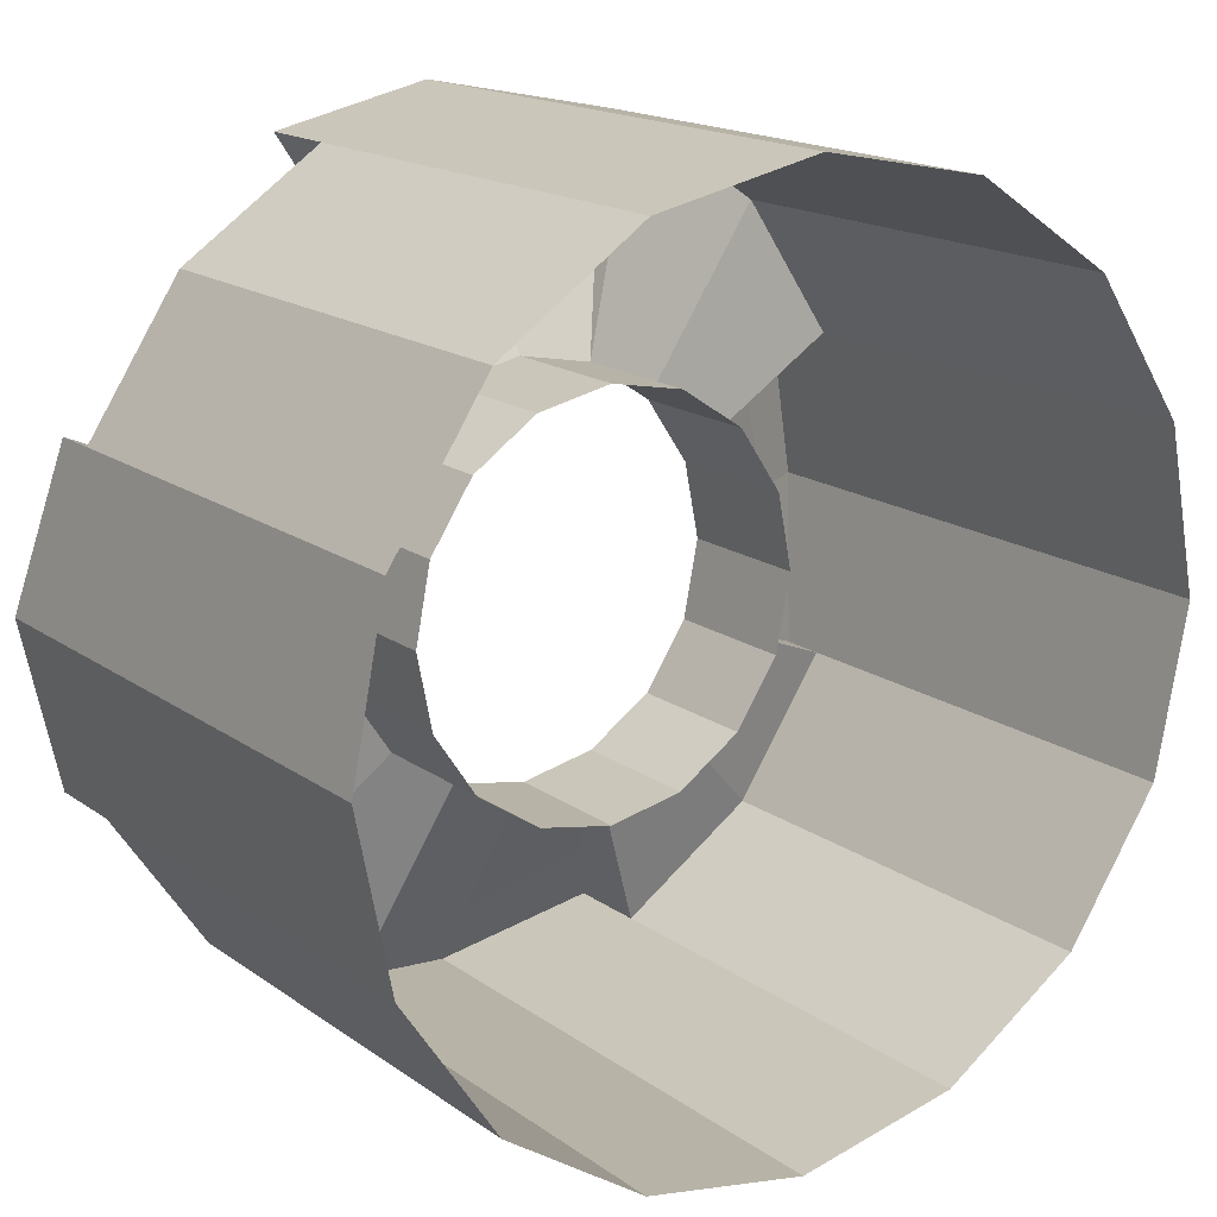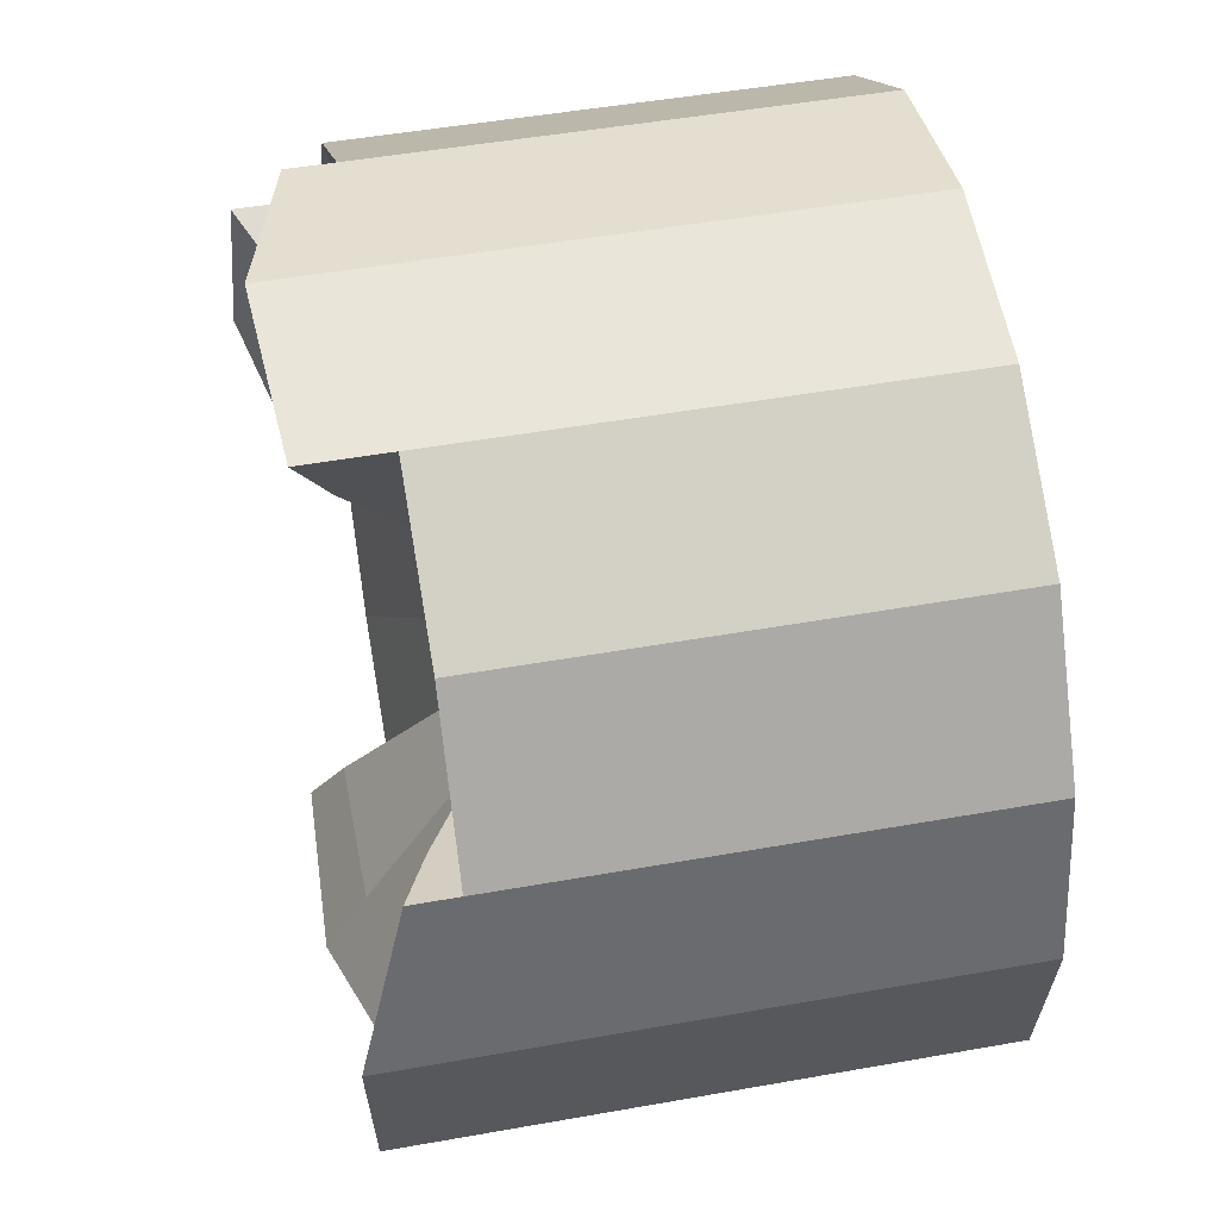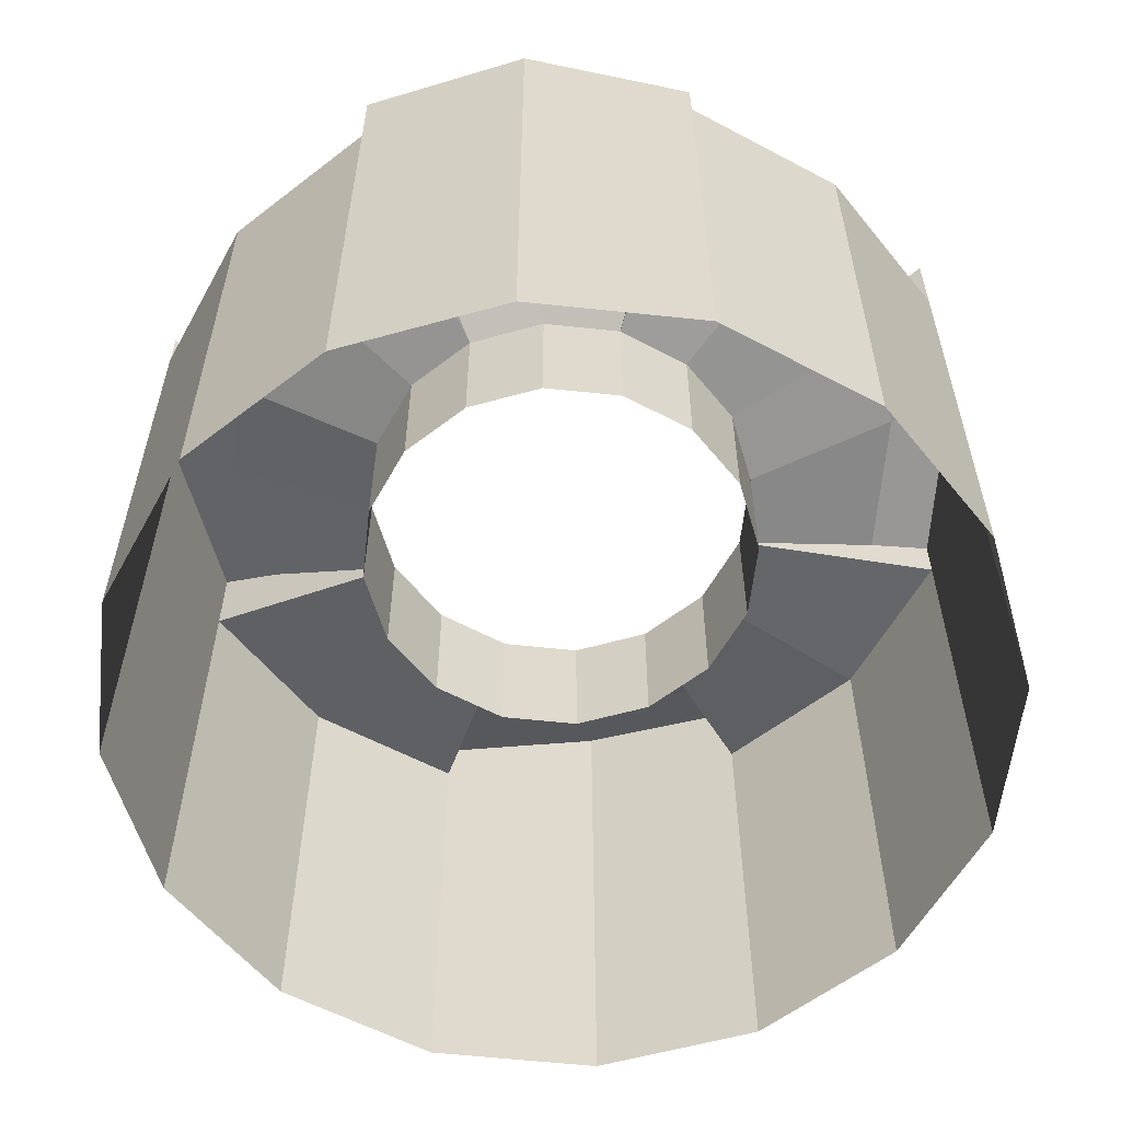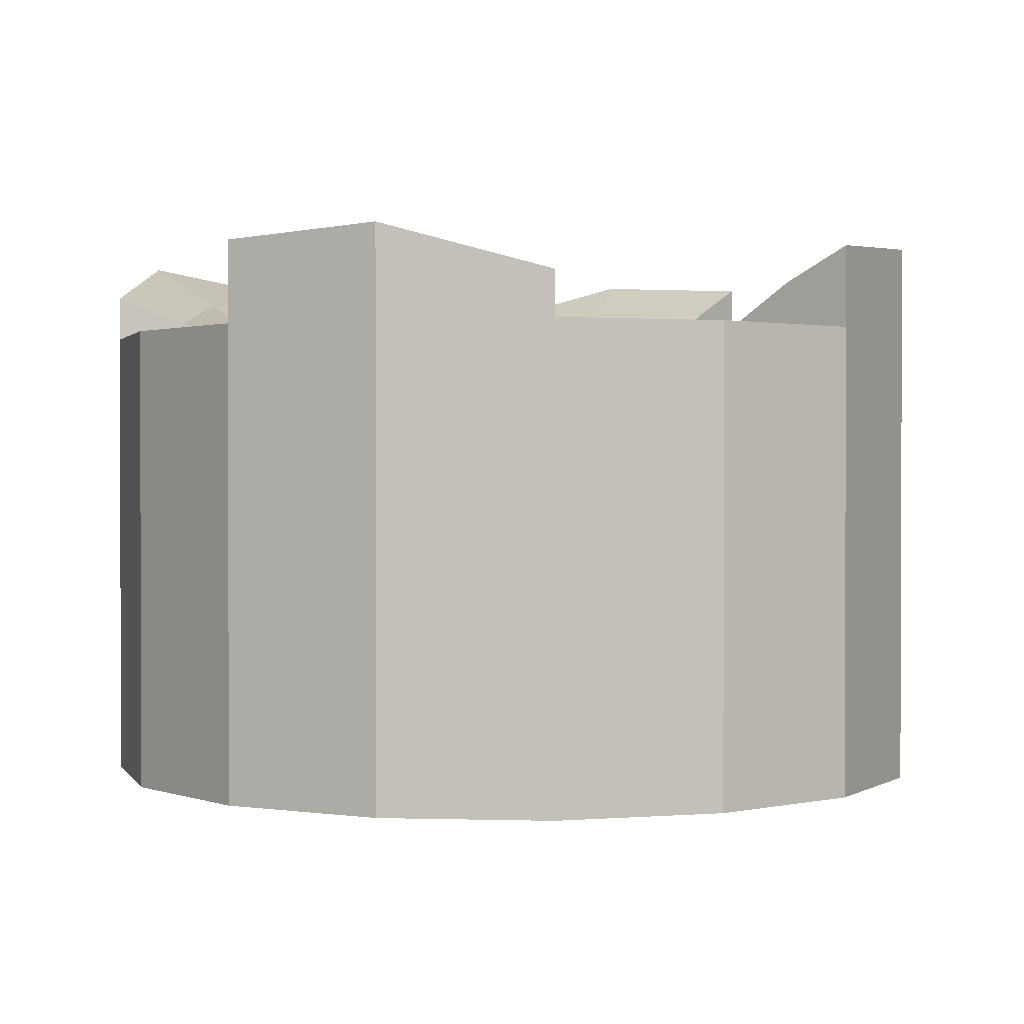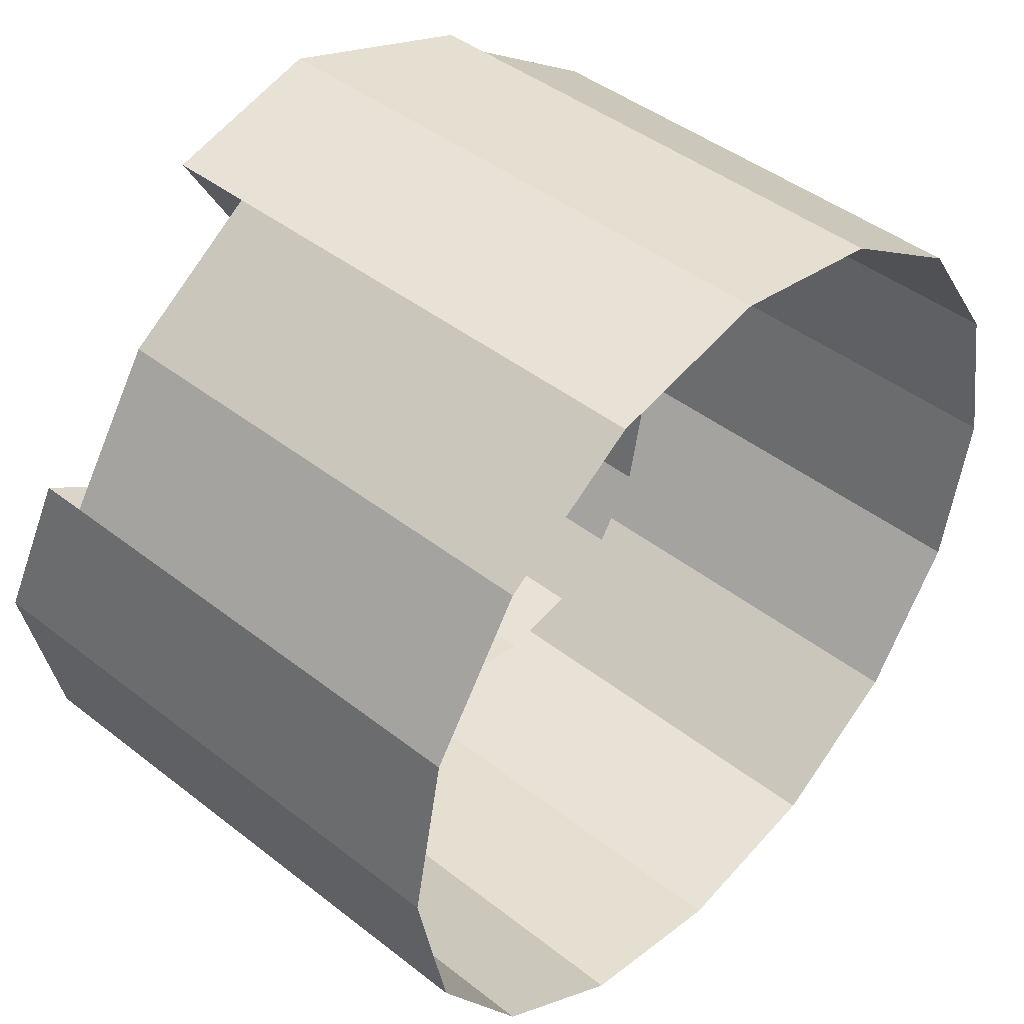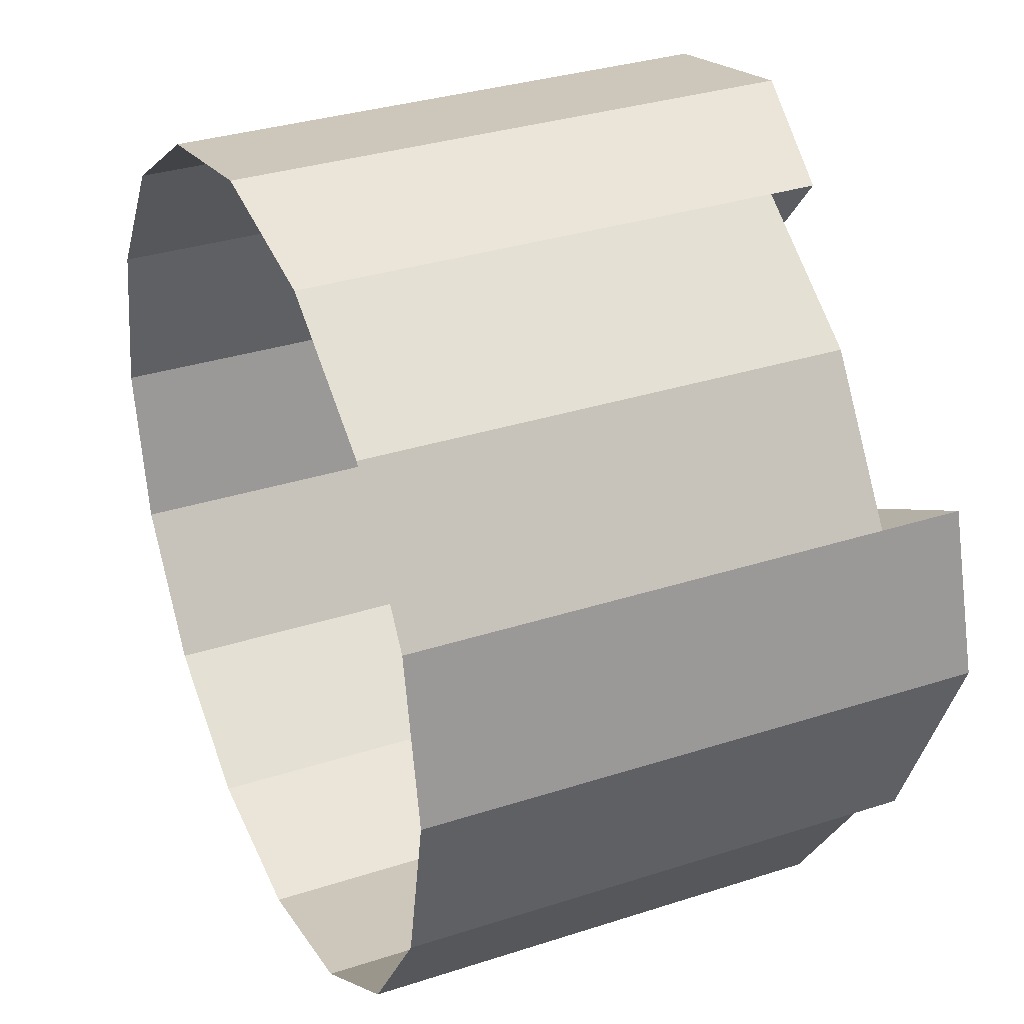
<metadata>
{"format":"obj","ext":"obj","renderer":"f3d","projection":"perspective","resolution":1024,"background":"white","views":[{"elev":17.0,"azim":-36.0,"up":"+Z"},{"elev":48.5,"azim":-101.3,"up":"+Z"},{"elev":-58.0,"azim":-175.1,"up":"+Y"},{"elev":1.1,"azim":107.2,"up":"+Y"},{"elev":44.2,"azim":-47.6,"up":"+Z"},{"elev":32.9,"azim":65.9,"up":"+Z"}]}
</metadata>
<code>
o Cylinder.011_Cylinder.013
v 0 -1.682 -0.9051
v 0 -0.8139 -0.4232
v 0.3464 -1.682 -0.8362
v 0.1619 -0.8139 -0.3909
v 0.64 -1.682 -0.64
v 0.2992 -0.8139 -0.2992
v 0.8362 -1.682 -0.3464
v 0.3909 -0.8139 -0.1619
v 0.9051 -1.682 0
v 0.4232 -0.8139 0
v 0.8362 -1.682 0.3464
v 0.3909 -0.8139 0.1619
v 0.64 -1.682 0.64
v 0.2992 -0.8139 0.2992
v 0.3464 -1.682 0.8362
v 0.1619 -0.8139 0.3909
v 0 -1.682 0.9051
v 0 -0.8139 0.4232
v -0.3464 -1.682 0.8362
v -0.1619 -0.8139 0.3909
v -0.64 -1.682 0.64
v -0.2992 -0.8139 0.2992
v -0.8362 -1.682 0.3464
v -0.3909 -0.8139 0.1619
v -0.9051 -1.682 -0
v -0.4232 -0.8139 -0
v -0.8362 -1.682 -0.3464
v -0.3909 -0.8139 -0.1619
v -0.64 -1.682 -0.64
v -0.2992 -0.8139 -0.2992
v -0.3464 -1.682 -0.8362
v -0.1619 -0.8139 -0.3909
v 0.3464 -0.6982 -0.8362
v 0 -0.6982 -0.9051
v 0.64 -0.6982 -0.64
v 0.8362 -0.6982 -0.3464
v 0.9051 -0.6982 0
v 0.8362 -0.6982 0.3464
v 0.64 -0.6982 0.64
v 0.3464 -0.6982 0.8362
v 0 -0.6982 0.9051
v -0.3464 -0.6982 0.8362
v -0.64 -0.6982 0.64
v -0.8362 -0.6982 0.3464
v -0.9051 -0.6982 -0
v -0.8362 -0.6982 -0.3464
v -0.64 -0.6982 -0.64
v -0.3464 -0.6982 -0.8362
v 0.1619 -1.105 -0.3909
v 0 -1.105 -0.4232
v 0.2992 -1.105 -0.2992
v 0.3909 -1.105 -0.1619
v 0.4232 -1.105 0
v 0.3909 -1.105 0.1619
v 0.2992 -1.105 0.2992
v 0.1619 -1.105 0.3909
v 0 -1.105 0.4232
v -0.1619 -1.105 0.3909
v -0.2992 -1.105 0.2992
v -0.3909 -1.105 0.1619
v -0.4232 -1.105 -0
v -0.3909 -1.105 -0.1619
v -0.2992 -1.105 -0.2992
v -0.1619 -1.105 -0.3909
v 0.3464 -0.5281 -0.8362
v 0 -0.509 -0.9051
v 0.9051 -0.509 0
v 0.8362 -0.6047 -0.3464
v 0.8362 -0.5281 0.3464
v 0 -0.509 0.9051
v 0.3464 -0.6047 0.8362
v -0.3464 -0.5281 0.8362
v -0.9051 -0.509 -0
v -0.8362 -0.6047 0.3464
v -0.8362 -0.5281 -0.3464
v -0.3464 -0.6047 -0.8362
v 0.2907 -0.5985 -0.7018
v -0 -0.599 -0.7596
v 0.7596 -0.599 0
v 0.7018 -0.6605 -0.2907
v 0.7018 -0.5985 0.2907
v 0 -0.599 0.7596
v 0.2907 -0.6605 0.7018
v -0.2907 -0.5985 0.7018
v -0.7596 -0.599 -0
v -0.7018 -0.6605 0.2907
v -0.7018 -0.5985 -0.2907
v -0.2907 -0.6605 -0.7018
f 1 34 33 3
f 3 33 35 5
f 5 35 36 7
f 7 36 37 9
f 9 37 38 11
f 11 38 39 13
f 13 39 40 15
f 15 40 41 17
f 17 41 42 19
f 19 42 43 21
f 21 43 44 23
f 23 44 45 25
f 25 45 46 27
f 27 46 47 29
f 10 8 52 53
f 29 47 48 31
f 31 48 34 1
f 44 24 86 74
f 4 6 35 33
f 6 8 36 35
f 41 40 71 70
f 26 28 87 85
f 12 14 39 38
f 14 16 40 39
f 36 8 80 68
f 10 12 81 79
f 20 22 43 42
f 22 24 44 43
f 24 26 85 86
f 8 10 79 80
f 28 30 47 46
f 30 32 48 47
f 38 37 67 69
f 26 24 60 61
f 12 10 53 54
f 28 26 61 62
f 14 12 54 55
f 30 28 62 63
f 16 14 55 56
f 32 30 63 64
f 18 16 56 57
f 4 2 50 49
f 2 32 64 50
f 20 18 57 58
f 6 4 49 51
f 22 20 58 59
f 8 6 51 52
f 24 22 59 60
f 78 77 65 66
f 80 79 67 68
f 79 81 69 67
f 83 82 70 71
f 82 84 72 70
f 86 85 73 74
f 85 87 75 73
f 88 78 66 76
f 33 34 66 65
f 46 45 73 75
f 12 38 69 81
f 34 48 76 66
f 28 46 75 87
f 16 18 82 83
f 37 36 68 67
f 2 4 77 78
f 32 2 78 88
f 42 41 70 72
f 18 20 84 82
f 40 16 83 71
f 48 32 88 76
f 45 44 74 73
f 4 33 65 77
f 20 42 72 84

</code>
